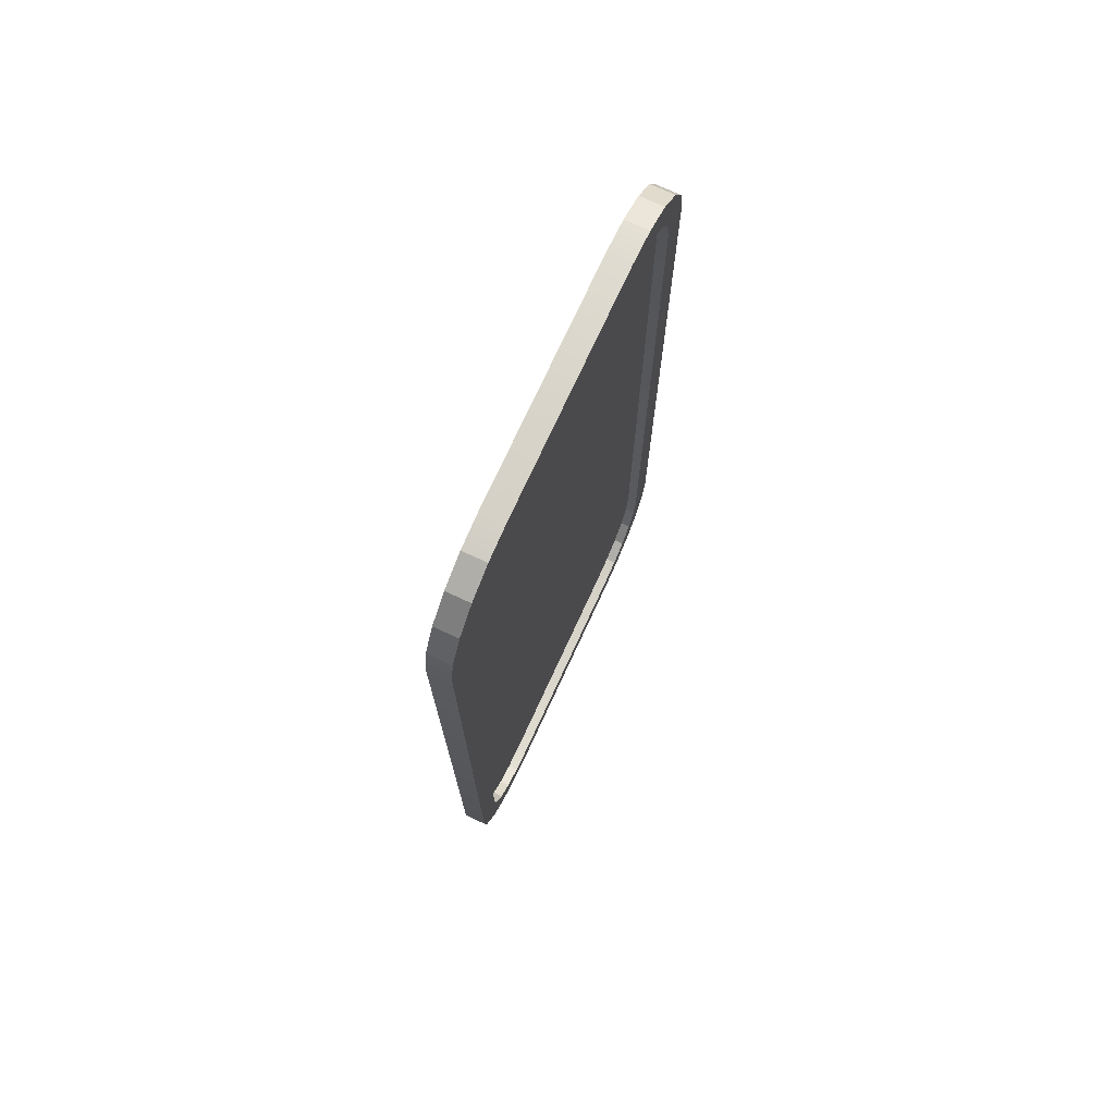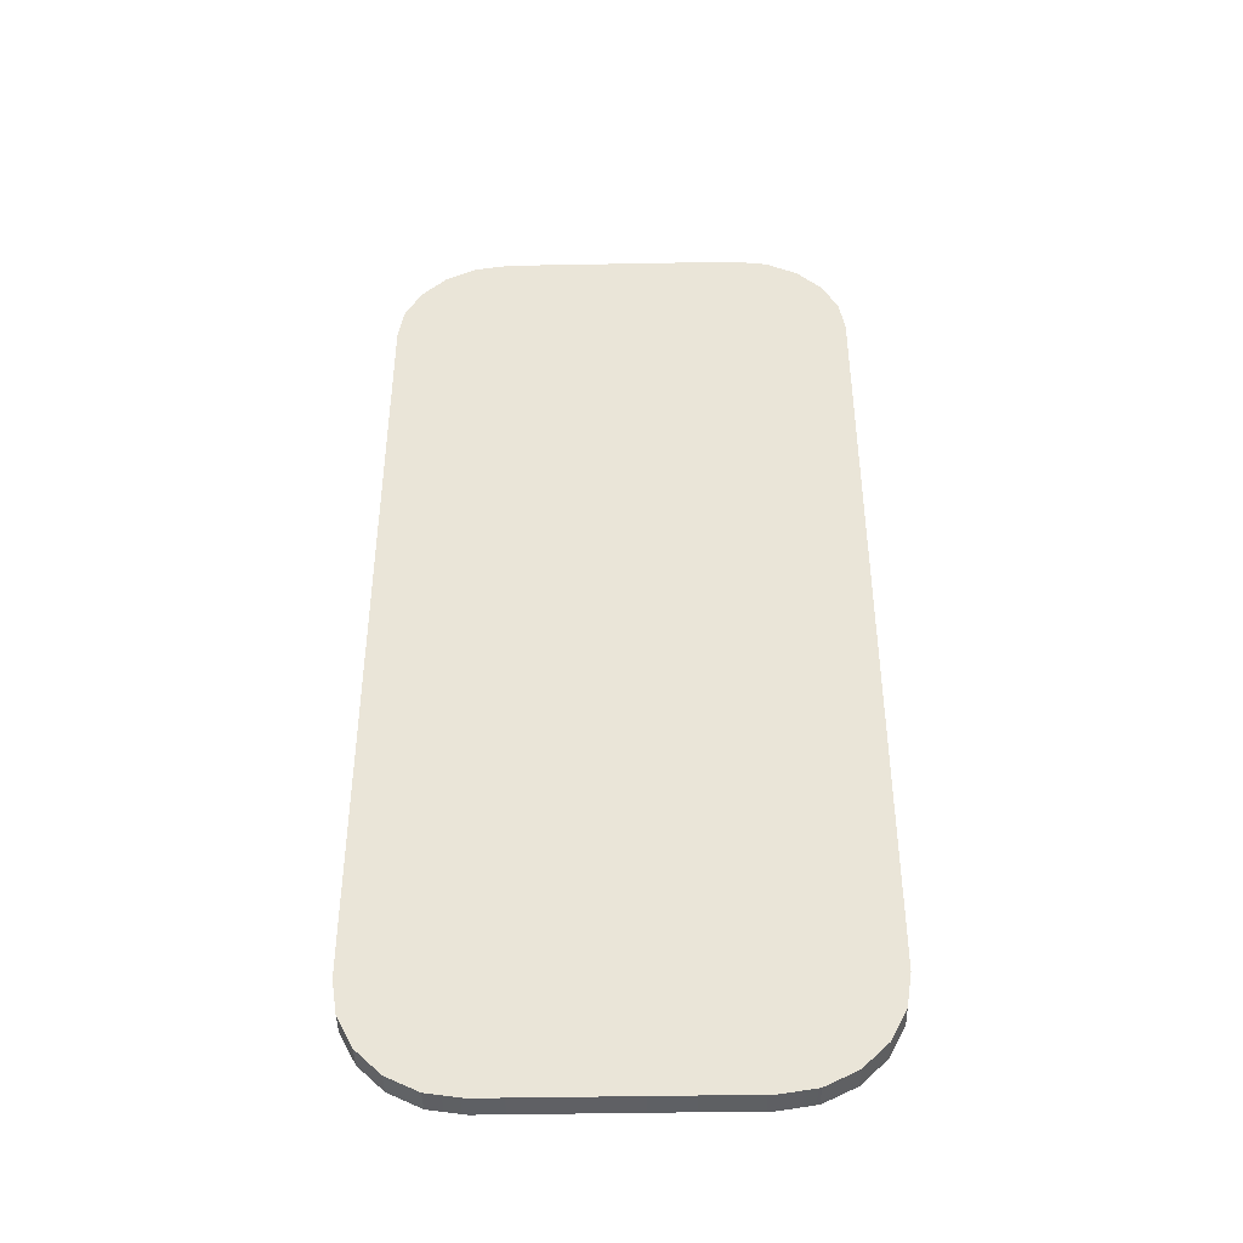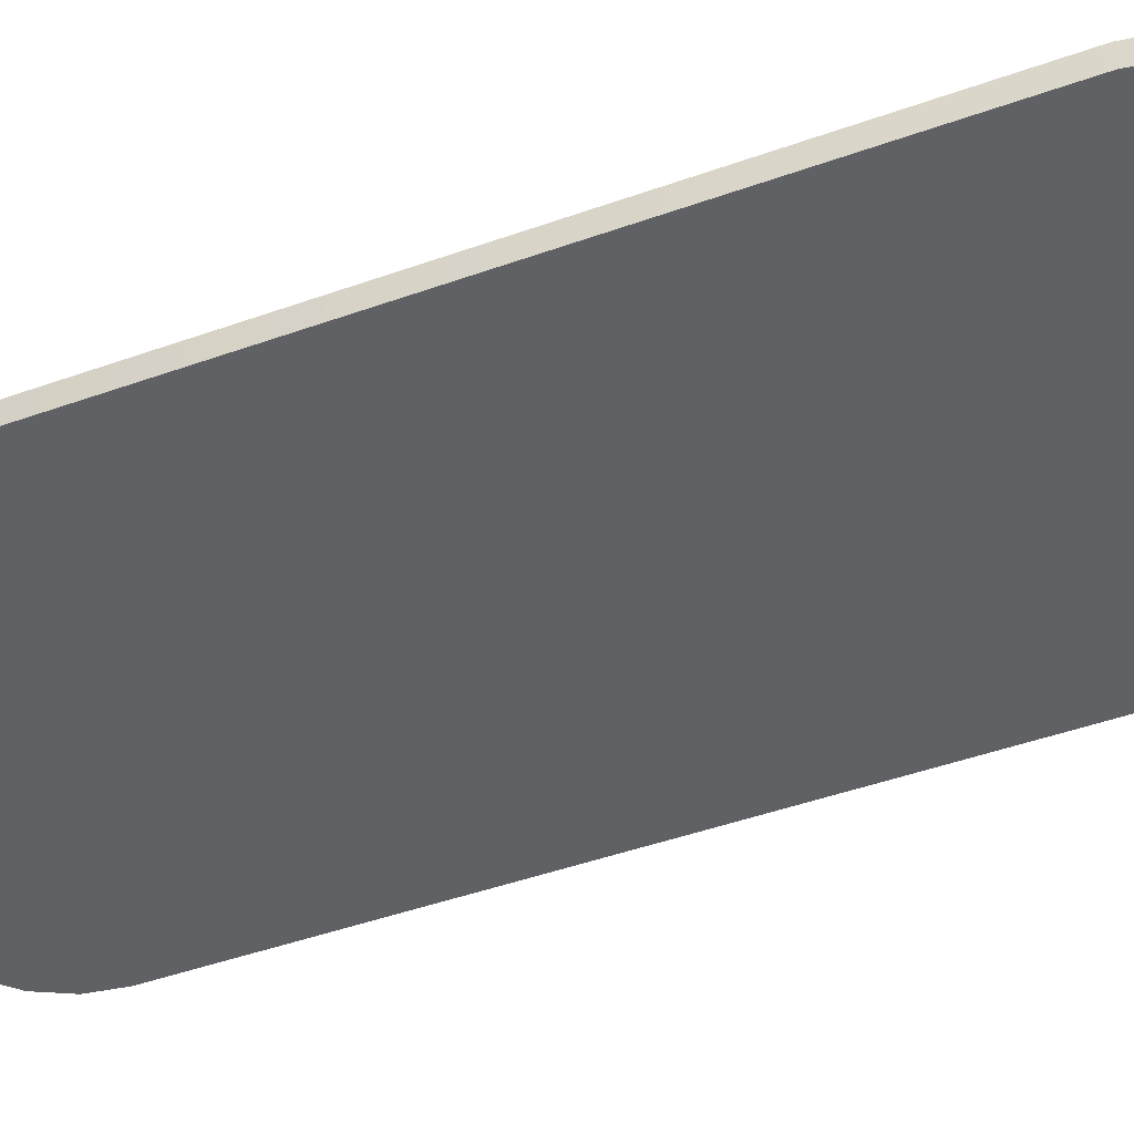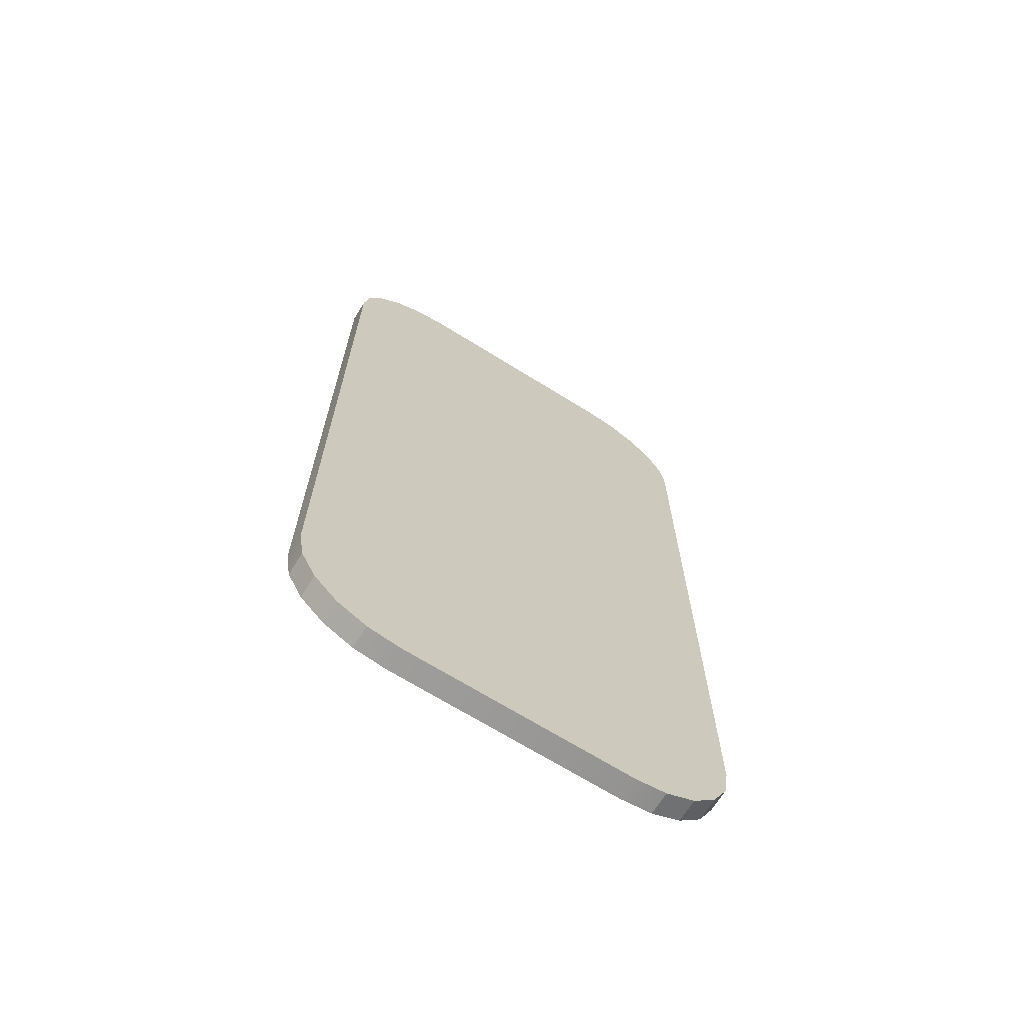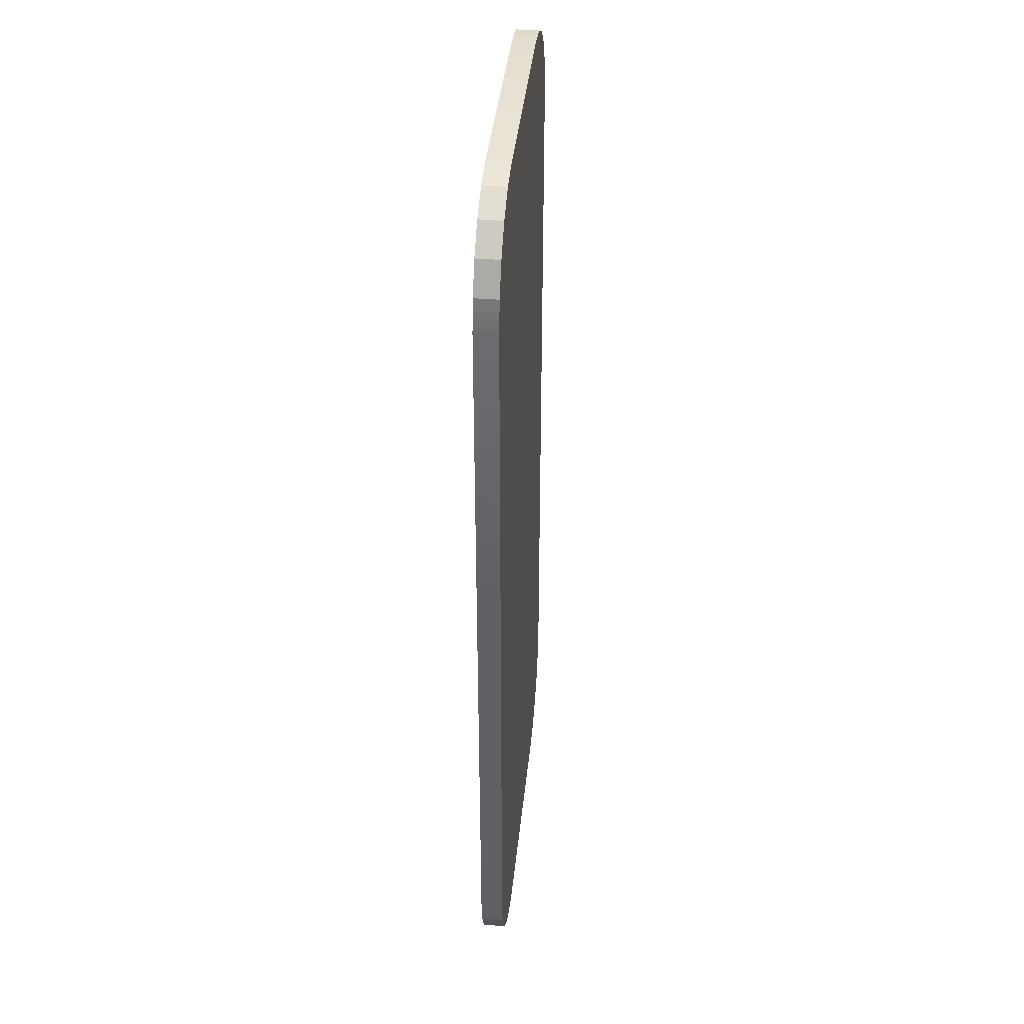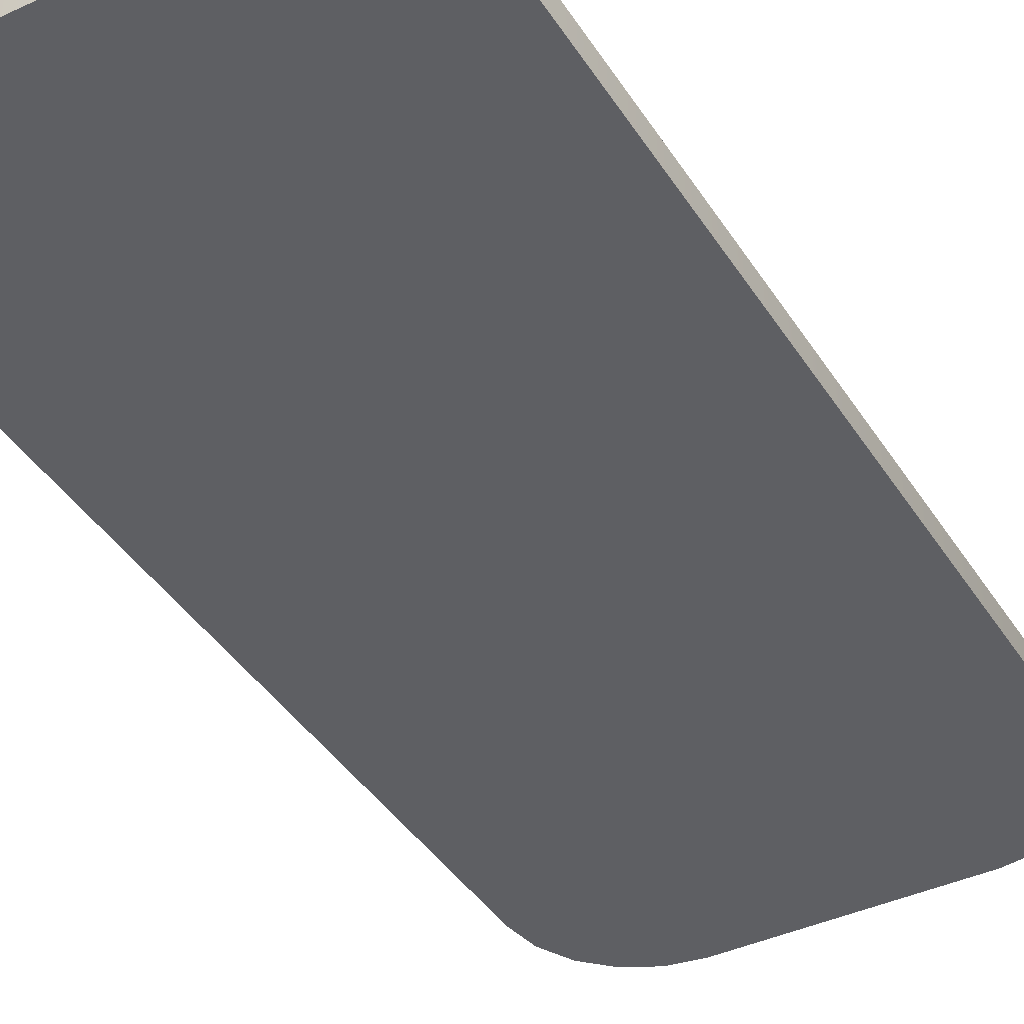
<metadata>
{"format":"obj","ext":"obj","renderer":"f3d","projection":"perspective","resolution":1024,"background":"white","views":[{"elev":74.5,"azim":-65.2,"up":"+Y"},{"elev":-43.3,"azim":-178.7,"up":"+Y"},{"elev":-46.3,"azim":112.2,"up":"+Z"},{"elev":-68.8,"azim":148.1,"up":"+Y"},{"elev":40.0,"azim":95.8,"up":"+Y"},{"elev":-40.7,"azim":29.6,"up":"+Z"}]}
</metadata>
<code>
o mirror.001
v -1.132 -2.423 -0.008057
v -1.157 -2.264 -0.008057
v -1.064 -2.556 -0.008057
v -0.9589 -2.661 -0.008057
v -0.8264 -2.728 -0.008057
v -0.6669 -2.754 -0.008057
v -1.157 2.264 -0.008057
v -1.132 2.423 -0.008057
v -1.064 2.556 -0.008057
v -0.9589 2.661 -0.008057
v -0.8264 2.728 -0.008057
v -0.6669 2.754 -0.008057
v 1.157 -2.264 -0.008057
v 1.132 -2.423 -0.008057
v 1.064 -2.556 -0.008057
v 0.9589 -2.661 -0.008057
v 0.8264 -2.728 -0.008057
v 0.6669 -2.754 -0.008057
v 1.132 2.423 -0.008057
v 1.157 2.264 -0.008057
v 1.064 2.556 -0.008057
v 0.9589 2.661 -0.008057
v 0.8264 2.728 -0.008057
v 0.6669 2.754 -0.008057
v -0.6796 -2.914 -0.08568
v -1.318 -2.276 -0.08568
v -0.8767 -2.883 -0.08568
v -1.055 -2.793 -0.08568
v -1.196 -2.651 -0.08568
v -1.286 -2.474 -0.08568
v -1.318 2.276 -0.08568
v -0.6796 2.914 -0.08568
v -1.286 2.474 -0.08568
v -1.196 2.651 -0.08568
v -1.055 2.793 -0.08568
v -0.8767 2.883 -0.08568
v -1.157 -2.264 0.0509
v -0.6669 -2.754 0.0509
v -1.132 -2.423 0.0509
v -1.064 -2.556 0.0509
v -0.9589 -2.661 0.0509
v -0.8264 -2.728 0.0509
v -0.6669 2.754 0.0509
v -1.157 2.264 0.0509
v -0.8264 2.728 0.0509
v -0.9589 2.661 0.0509
v -1.064 2.556 0.0509
v -1.132 2.423 0.0509
v 1.318 -2.276 -0.08568
v 0.6796 -2.914 -0.08568
v 1.286 -2.474 -0.08568
v 1.196 -2.651 -0.08568
v 1.055 -2.793 -0.08568
v 0.8767 -2.883 -0.08568
v 0.6796 2.914 -0.08568
v 1.318 2.276 -0.08568
v 0.8767 2.883 -0.08568
v 1.055 2.793 -0.08568
v 1.196 2.651 -0.08568
v 1.286 2.474 -0.08568
v 0.6669 -2.754 0.0509
v 1.157 -2.264 0.0509
v 0.8264 -2.728 0.0509
v 0.9589 -2.661 0.0509
v 1.064 -2.556 0.0509
v 1.132 -2.423 0.0509
v 1.157 2.264 0.0509
v 0.6669 2.754 0.0509
v 1.132 2.423 0.0509
v 1.064 2.556 0.0509
v 0.9589 2.661 0.0509
v 0.8264 2.728 0.0509
v -1.286 -2.474 0.0509
v -1.318 -2.276 0.0509
v -1.196 -2.651 0.0509
v -1.055 -2.793 0.0509
v -0.8767 -2.883 0.0509
v -0.6796 -2.914 0.0509
v -1.318 2.276 0.0509
v -1.286 2.474 0.0509
v -1.196 2.651 0.0509
v -1.055 2.793 0.0509
v -0.8767 2.883 0.0509
v -0.6796 2.914 0.0509
v 1.318 -2.276 0.0509
v 1.286 -2.474 0.0509
v 1.196 -2.651 0.0509
v 1.055 -2.793 0.0509
v 0.8767 -2.883 0.0509
v 0.6796 -2.914 0.0509
v 1.286 2.474 0.0509
v 1.318 2.276 0.0509
v 1.196 2.651 0.0509
v 1.055 2.793 0.0509
v 0.8767 2.883 0.0509
v 0.6796 2.914 0.0509
v -1.132 -2.423 -0.008057
v -1.157 -2.264 -0.008057
v -1.064 -2.556 -0.008057
v -0.9589 -2.661 -0.008057
v -0.8264 -2.728 -0.008057
v -0.6669 -2.754 -0.008057
v -1.157 2.264 -0.008057
v -1.132 2.423 -0.008057
v -1.064 2.556 -0.008057
v -0.9589 2.661 -0.008057
v -0.8264 2.728 -0.008057
v -0.6669 2.754 -0.008057
v 1.157 -2.264 -0.008057
v 1.132 -2.423 -0.008057
v 1.064 -2.556 -0.008057
v 0.9589 -2.661 -0.008057
v 0.8264 -2.728 -0.008057
v 0.6669 -2.754 -0.008057
v 1.132 2.423 -0.008057
v 1.157 2.264 -0.008057
v 1.064 2.556 -0.008057
v 0.9589 2.661 -0.008057
v 0.8264 2.728 -0.008057
v 0.6669 2.754 -0.008057
f 2 1 3 4 5 6 18 17 16 15 14 13 20 19 21 22 23 24 12 11 10 9 8 7
f 49 51 52 53 54 50 25 27 28 29 30 26 31 33 34 35 36 32 55 57 58 59 60 56
f 85 49 56 92
f 96 55 32 84
f 26 74 79 31
f 69 70 117 115
f 74 26 30 73
f 73 30 29 75
f 75 29 28 76
f 76 28 27 77
f 77 27 25 78
f 31 79 80 33
f 33 80 81 34
f 34 81 82 35
f 35 82 83 36
f 36 83 84 32
f 49 85 86 51
f 51 86 87 52
f 52 87 88 53
f 53 88 89 54
f 54 89 90 50
f 92 56 60 91
f 91 60 59 93
f 93 59 58 94
f 94 58 57 95
f 95 57 55 96
f 78 25 50 90
f 39 37 74 73
f 40 39 73 75
f 41 40 75 76
f 42 41 76 77
f 38 42 77 78
f 44 48 80 79
f 48 47 81 80
f 47 46 82 81
f 46 45 83 82
f 45 43 84 83
f 62 66 86 85
f 66 65 87 86
f 65 64 88 87
f 64 63 89 88
f 63 61 90 89
f 69 67 92 91
f 70 69 91 93
f 71 70 93 94
f 72 71 94 95
f 68 72 95 96
f 61 38 78 90
f 37 44 79 74
f 43 68 96 84
f 67 62 85 92
f 43 45 107 108
f 40 41 100 99
f 70 71 118 117
f 66 62 109 110
f 41 42 101 100
f 71 72 119 118
f 65 66 110 111
f 42 38 102 101
f 72 68 120 119
f 64 65 111 112
f 48 44 103 104
f 38 61 114 102
f 63 64 112 113
f 47 48 104 105
f 44 37 98 103
f 61 63 113 114
f 46 47 105 106
f 68 43 108 120
f 37 39 97 98
f 67 69 115 116
f 45 46 106 107
f 62 67 116 109
f 39 40 99 97

</code>
